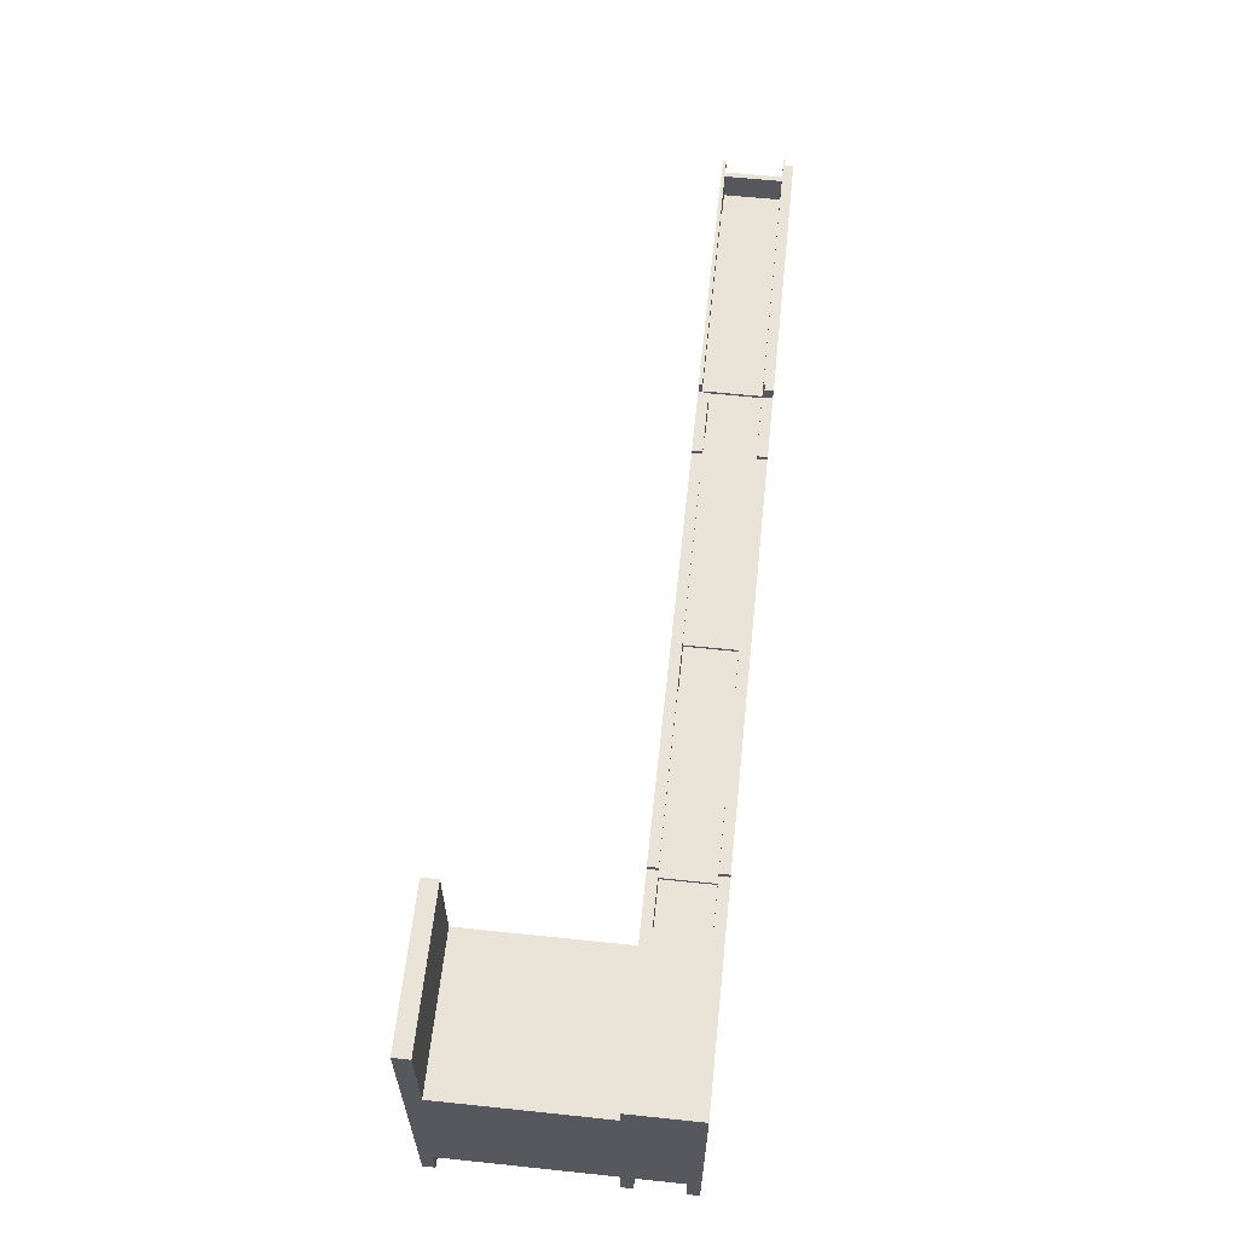
<metadata>
{"format":"obj","ext":"obj","renderer":"f3d","projection":"perspective","resolution":1024,"background":"white","views":[{"elev":60.8,"azim":-83.9,"up":"+Z"}]}
</metadata>
<code>
v 76.45 6.35 53
v 76.45 6.35 50
v 70.65 6.35 50
v 70.65 6.35 53
v -29.15 6.35 50
v -29.15 6.35 53
v -23.35 6.35 53
v -23.35 6.35 50
v 170.4 12.85 50
v -122.2 12.85 50
v -122.2 6.35 50
v -29.15 6.35 50
v -23.35 6.35 50
v 70.65 6.35 50
v 76.45 6.35 50
v 170.4 6.35 50
v -29.15 6.35 50
v -122.2 6.35 50
v -122.2 6.35 53
v -123.2 6.35 53
v -123.2 6.35 6
v -29.15 6.35 6
v -122.2 12.85 50
v 170.4 12.85 50
v 170.4 12.85 53
v -122.2 12.85 53
v -122.2 12.85 62
v -176.2 12.85 62
v -176.2 12.85 69
v -100.1 12.85 69
v -100.1 12.85 70.9
v 41.95 12.85 70.9
v 41.95 12.85 69.3
v 52.25 12.85 69.3
v 52.25 12.85 70.9
v 76.45 12.85 70.9
v 76.45 12.85 75.3
v 176.2 12.85 75.3
v 176.2 12.85 -12.5
v 170.4 12.85 -12.5
v 170.4 12.85 0
v -122.2 12.85 0
v 70.65 6.35 50
v -23.35 6.35 50
v -23.35 6.35 6
v 70.65 6.35 6
v -128.9 76.85 53
v -128.9 76.85 6
v -128.9 -12.85 6
v -128.9 -12.85 53
v -170.4 76.85 53
v -128.9 76.85 53
v -128.9 -12.85 53
v -170.4 -12.85 53
v -170.4 76.85 6
v -170.4 76.85 53
v -170.4 -12.85 53
v -170.4 -12.85 6
v -128.9 76.85 6
v -170.4 76.85 6
v -170.4 -12.85 6
v -128.9 -12.85 6
v -123.2 -12.85 53
v -123.2 -12.85 6
v -123.2 6.35 6
v -123.2 6.35 53
v -123.2 -12.85 6
v -29.15 -12.85 6
v -29.15 6.35 6
v -123.2 6.35 6
v -29.15 -12.85 6
v -29.15 -12.85 53
v -29.15 6.35 53
v -29.15 6.35 50
v -29.15 6.35 6
v -29.15 -12.85 53
v -123.2 -12.85 53
v -123.2 6.35 53
v -122.2 6.35 53
v -122.2 12.85 53
v 170.4 12.85 53
v 170.4 -12.85 53
v 76.45 -12.85 53
v 76.45 6.35 53
v 70.65 6.35 53
v 70.65 -12.85 53
v -23.35 -12.85 53
v -23.35 6.35 53
v -29.15 6.35 53
v -23.35 -12.85 53
v -23.35 -12.85 6
v -23.35 6.35 6
v -23.35 6.35 50
v -23.35 6.35 53
v -23.35 -12.85 6
v 70.65 -12.85 6
v 70.65 6.35 6
v -23.35 6.35 6
v 70.65 -12.85 6
v 70.65 -12.85 53
v 70.65 6.35 53
v 70.65 6.35 50
v 70.65 6.35 6
v 76.45 -12.85 53
v 76.45 -12.85 6
v 76.45 6.35 6
v 76.45 6.35 50
v 76.45 6.35 53
v 76.45 -12.85 6
v 170.4 -12.85 6
v 170.4 6.35 6
v 76.45 6.35 6
v 170.4 -12.85 6
v 170.4 -12.85 53
v 170.4 12.85 53
v 170.4 12.85 50
v 170.4 6.35 50
v 170.4 6.35 6
v 170.4 6.35 50
v 76.45 6.35 50
v 76.45 6.35 6
v 170.4 6.35 6
v -119.6 9.15 68
v -119.6 9.15 69
v -119.6 -9.15 69
v -119.6 -9.15 68
v -142.1 9.15 68
v -119.6 9.15 68
v -119.6 -9.15 68
v -142.1 -9.15 68
v 61.25 9.15 69
v 61.25 9.15 68
v -21.55 9.15 68
v -21.55 9.15 69
v -119.6 9.15 69
v -119.6 9.15 68
v -142.1 9.15 68
v -142.1 9.15 58.7
v 76.45 9.15 58.7
v 76.45 9.15 70.9
v 52.25 9.15 70.9
v 52.25 9.15 69.3
v 41.95 9.15 69.3
v 41.95 9.15 70.9
v -100.1 9.15 70.9
v -100.1 9.15 69
v -38.55 9.15 69
v -38.55 9.15 68
v -102.6 9.15 68
v -102.6 9.15 69
v -142.1 9.15 68
v -142.1 -9.15 68
v -142.1 -9.15 58.7
v -142.1 9.15 58.7
v -102.6 -9.15 69
v -102.6 9.15 69
v -102.6 9.15 68
v -102.6 -9.15 68
v -38.55 9.15 69
v -38.55 -9.15 69
v -38.55 -9.15 68
v -38.55 9.15 68
v -38.55 9.15 68
v -38.55 -9.15 68
v -102.6 -9.15 68
v -102.6 9.15 68
v -119.6 -9.15 68
v -119.6 -9.15 69
v -102.6 -9.15 69
v -102.6 -9.15 68
v -38.55 -9.15 68
v -38.55 -9.15 69
v -100.1 -9.15 69
v -100.1 -9.15 70.9
v 41.95 -9.15 70.9
v 41.95 -9.15 69.3
v 52.25 -9.15 69.3
v 52.25 -9.15 70.9
v 76.45 -9.15 70.9
v 76.45 -9.15 78.4
v 176.2 -9.15 78.4
v 176.2 -9.15 69
v 174.2 -9.15 69
v 174.2 -9.15 58.7
v -142.1 -9.15 58.7
v -142.1 -9.15 68
v 157.2 -9.15 68
v 157.2 -9.15 69
v 78.25 -9.15 69
v 78.25 -9.15 68
v 61.25 -9.15 68
v 61.25 -9.15 69
v -21.55 -9.15 69
v -21.55 -9.15 68
v -21.55 -9.15 69
v -21.55 9.15 69
v -21.55 9.15 68
v -21.55 -9.15 68
v 61.25 9.15 69
v 61.25 -9.15 69
v 61.25 -9.15 68
v 61.25 9.15 68
v 61.25 -9.15 69
v 61.25 9.15 69
v -21.55 9.15 69
v -21.55 -9.15 69
v 61.25 9.15 68
v 61.25 -9.15 68
v -21.55 -9.15 68
v -21.55 9.15 68
v 78.25 -9.15 69
v 78.25 11.55 69
v 78.25 11.55 68
v 78.25 -9.15 68
v 157.2 11.55 69
v 157.2 -9.15 69
v 157.2 -9.15 68
v 157.2 11.55 68
v 157.2 -9.15 69
v 157.2 11.55 69
v 78.25 11.55 69
v 78.25 -9.15 69
v 157.2 11.55 68
v 157.2 -9.15 68
v 78.25 -9.15 68
v 78.25 11.55 68
v 174.2 -9.15 69
v 174.2 11.55 69
v 174.2 11.55 58.7
v 174.2 -9.15 58.7
v 174.2 11.55 58.7
v 76.45 11.55 58.7
v 76.45 9.15 58.7
v -142.1 9.15 58.7
v -142.1 -9.15 58.7
v 174.2 -9.15 58.7
v 174.2 11.55 69
v 174.2 -9.15 69
v 176.2 -9.15 69
v 176.2 11.55 69
v 41.95 12.85 70.9
v 41.95 9.15 70.9
v 41.95 9.15 69.3
v 41.95 12.85 69.3
v 52.25 9.15 70.9
v 52.25 12.85 70.9
v 52.25 12.85 69.3
v 52.25 9.15 69.3
v 52.25 9.15 69.3
v 52.25 12.85 69.3
v 41.95 12.85 69.3
v 41.95 9.15 69.3
v 41.95 9.15 70.9
v 41.95 12.85 70.9
v -100.1 12.85 70.9
v -100.1 9.15 70.9
v 52.25 12.85 70.9
v 52.25 9.15 70.9
v 76.45 9.15 70.9
v 76.45 11.55 70.9
v 76.45 12.85 70.9
v -100.1 12.85 69
v -100.1 9.15 69
v -100.1 9.15 70.9
v -100.1 12.85 70.9
v 76.45 11.55 58.7
v 76.45 11.55 70.9
v 76.45 9.15 70.9
v 76.45 9.15 58.7
v 76.45 12.85 70.9
v 76.45 11.55 70.9
v 76.45 11.55 75.3
v 76.45 12.85 75.3
v 41.95 -9.15 70.9
v 41.95 -12.85 70.9
v 41.95 -12.85 69.3
v 41.95 -9.15 69.3
v 52.25 -12.85 70.9
v 52.25 -9.15 70.9
v 52.25 -9.15 69.3
v 52.25 -12.85 69.3
v 52.25 -12.85 69.3
v 52.25 -9.15 69.3
v 41.95 -9.15 69.3
v 41.95 -12.85 69.3
v -170.4 -12.85 6
v -170.4 -12.85 53
v -128.9 -12.85 53
v -128.9 -12.85 6
v -123.2 -12.85 6
v -123.2 -12.85 53
v -29.15 -12.85 53
v -29.15 -12.85 6
v -23.35 -12.85 6
v -23.35 -12.85 53
v 70.65 -12.85 53
v 70.65 -12.85 6
v 76.45 -12.85 6
v 76.45 -12.85 53
v 170.4 -12.85 53
v 170.4 -12.85 6
v 52.25 -12.85 70.9
v 52.25 -12.85 69.3
v 41.95 -12.85 69.3
v 41.95 -12.85 70.9
v -100.1 -12.85 70.9
v -100.1 -12.85 69
v -176.2 -12.85 69
v -176.2 -12.85 -12.5
v -170.4 -12.85 -12.5
v -170.4 -12.85 0
v 170.4 -12.85 0
v 170.4 -12.85 -12.5
v 176.2 -12.85 -12.5
v 176.2 -12.85 75.3
v 76.45 -12.85 75.3
v 76.45 -12.85 70.9
v 41.95 -12.85 70.9
v 41.95 -9.15 70.9
v -100.1 -9.15 70.9
v -100.1 -12.85 70.9
v -100.1 -9.15 69
v -100.1 -12.85 69
v -100.1 -12.85 70.9
v -100.1 -9.15 70.9
v 52.25 -9.15 70.9
v 52.25 -12.85 70.9
v 76.45 -12.85 70.9
v 76.45 -9.15 70.9
v -119.6 9.15 69
v -102.6 9.15 69
v -102.6 -9.15 69
v -119.6 -9.15 69
v -100.1 9.15 69
v -100.1 12.85 69
v -176.2 12.85 69
v -176.2 -12.85 69
v -100.1 -12.85 69
v -100.1 -9.15 69
v -38.55 -9.15 69
v -38.55 9.15 69
v -128.1 72.45 0
v -128.1 76.85 0
v -128.1 76.85 -12.5
v -128.1 72.45 -12.5
v -122.2 72.45 0
v -128.1 72.45 0
v -128.1 72.45 -12.5
v -122.2 72.45 -12.5
v -122.2 72.45 -12.5
v -128.1 72.45 -12.5
v -128.1 76.85 -12.5
v -122.2 76.85 -12.5
v -128.1 76.85 0
v -128.1 72.45 0
v -122.2 72.45 0
v -122.2 12.85 0
v 170.4 12.85 0
v 170.4 8.45 0
v 176.2 8.45 0
v 176.2 -8.45 0
v 170.4 -8.45 0
v 170.4 -12.85 0
v -170.4 -12.85 0
v -170.4 -8.45 0
v -176.2 -8.45 0
v -176.2 8.45 0
v -170.4 8.45 0
v -170.4 12.85 0
v -176.2 12.85 0
v -176.2 72.45 0
v -170.4 72.45 0
v -170.4 76.85 0
v -170.4 72.45 0
v -176.2 72.45 0
v -176.2 72.45 -12.5
v -170.4 72.45 -12.5
v -170.4 76.85 0
v -170.4 72.45 0
v -170.4 72.45 -12.5
v -170.4 76.85 -12.5
v -176.2 72.45 -12.5
v -176.2 76.85 -12.5
v -170.4 76.85 -12.5
v -170.4 72.45 -12.5
v -176.2 70.95 62
v -122.2 70.95 62
v -122.2 70.95 99.4
v -176.2 70.95 99.4
v -176.2 70.95 99.4
v -122.2 70.95 99.4
v -122.2 76.85 99.4
v -176.2 76.85 99.4
v -122.2 70.95 62
v -176.2 70.95 62
v -176.2 12.85 62
v -122.2 12.85 62
v -122.2 12.85 50
v -122.2 12.85 0
v -122.2 72.45 0
v -122.2 72.45 -12.5
v -122.2 76.85 -12.5
v -122.2 76.85 99.4
v -122.2 70.95 99.4
v -122.2 70.95 62
v -122.2 12.85 62
v -122.2 12.85 53
v -122.2 6.35 53
v -122.2 6.35 50
v -170.4 76.85 53
v -170.4 76.85 6
v -128.9 76.85 6
v -128.9 76.85 53
v -122.2 76.85 99.4
v -122.2 76.85 -12.5
v -128.1 76.85 -12.5
v -128.1 76.85 0
v -170.4 76.85 0
v -170.4 76.85 -12.5
v -176.2 76.85 -12.5
v -176.2 76.85 99.4
v -176.2 12.85 0
v -170.4 12.85 0
v -170.4 12.85 -12.5
v -176.2 12.85 -12.5
v 76.45 -9.75 75.3
v 176.2 -9.75 75.3
v 176.2 -9.75 78.4
v 76.45 -9.75 78.4
v 176.2 -9.75 78.4
v 176.2 -9.15 78.4
v 76.45 -9.15 78.4
v 76.45 -9.75 78.4
v 76.45 -9.15 70.9
v 76.45 -12.85 70.9
v 76.45 -12.85 75.3
v 76.45 -9.75 75.3
v 76.45 -9.75 78.4
v 76.45 -9.15 78.4
v 176.2 -9.75 75.3
v 76.45 -9.75 75.3
v 76.45 -12.85 75.3
v 176.2 -12.85 75.3
v 157.2 11.55 69
v 157.2 11.55 68
v 78.25 11.55 68
v 78.25 11.55 69
v 174.2 11.55 69
v 176.2 11.55 69
v 176.2 11.55 75.3
v 76.45 11.55 75.3
v 76.45 11.55 70.9
v 76.45 11.55 58.7
v 174.2 11.55 58.7
v 176.2 11.55 75.3
v 176.2 12.85 75.3
v 76.45 12.85 75.3
v 76.45 11.55 75.3
v -170.4 -8.45 0
v -170.4 -12.85 0
v -170.4 -12.85 -12.5
v -170.4 -8.45 -12.5
v -176.2 -8.45 0
v -170.4 -8.45 0
v -170.4 -8.45 -12.5
v -176.2 -8.45 -12.5
v -176.2 -8.45 -12.5
v -170.4 -8.45 -12.5
v -170.4 -12.85 -12.5
v -176.2 -12.85 -12.5
v 170.4 -8.45 0
v 176.2 -8.45 0
v 176.2 -8.45 -12.5
v 170.4 -8.45 -12.5
v 170.4 -12.85 0
v 170.4 -8.45 0
v 170.4 -8.45 -12.5
v 170.4 -12.85 -12.5
v 176.2 -8.45 -12.5
v 176.2 -12.85 -12.5
v 170.4 -12.85 -12.5
v 170.4 -8.45 -12.5
v -170.4 8.45 0
v -176.2 8.45 0
v -176.2 8.45 -12.5
v -170.4 8.45 -12.5
v -170.4 12.85 0
v -170.4 8.45 0
v -170.4 8.45 -12.5
v -170.4 12.85 -12.5
v -176.2 8.45 -12.5
v -176.2 12.85 -12.5
v -170.4 12.85 -12.5
v -170.4 8.45 -12.5
v 170.4 8.45 0
v 170.4 12.85 0
v 170.4 12.85 -12.5
v 170.4 8.45 -12.5
v 176.2 8.45 0
v 170.4 8.45 0
v 170.4 8.45 -12.5
v 176.2 8.45 -12.5
v 176.2 8.45 -12.5
v 170.4 8.45 -12.5
v 170.4 12.85 -12.5
v 176.2 12.85 -12.5
v -176.2 8.45 0
v -176.2 -8.45 0
v -176.2 -8.45 -12.5
v -176.2 -12.85 -12.5
v -176.2 -12.85 69
v -176.2 12.85 69
v -176.2 12.85 62
v -176.2 70.95 62
v -176.2 70.95 99.4
v -176.2 76.85 99.4
v -176.2 76.85 -12.5
v -176.2 72.45 -12.5
v -176.2 72.45 0
v -176.2 12.85 0
v -176.2 12.85 -12.5
v -176.2 8.45 -12.5
v 176.2 -8.45 0
v 176.2 8.45 0
v 176.2 8.45 -12.5
v 176.2 12.85 -12.5
v 176.2 12.85 75.3
v 176.2 11.55 75.3
v 176.2 11.55 69
v 176.2 -9.15 69
v 176.2 -9.15 78.4
v 176.2 -9.75 78.4
v 176.2 -9.75 75.3
v 176.2 -12.85 75.3
v 176.2 -12.85 -12.5
v 176.2 -8.45 -12.5
g cb509b7a-e34d-11ea-b830-54bf646e7e1f
f 2 3 1
f 1 3 4
g cb595034-e34d-11ea-baaf-54bf646e7e1f
f 6 7 5
f 5 7 8
g cb6229f8-e34d-11ea-bca9-54bf646e7e1f
f 10 14 9
f 9 14 15
f 9 15 16
f 11 12 10
f 10 12 13
f 10 13 14
g c725b214-e34d-11ea-8b65-54bf646e7e1f
f 17 18 22
f 22 18 21
f 21 18 20
f 20 18 19
g be86c742-e34d-11ea-8a94-54bf646e7e1f
f 23 24 42
f 42 24 41
f 41 24 39
f 41 39 40
f 39 24 38
f 38 24 25
f 38 25 36
f 36 25 34
f 36 34 35
f 34 25 33
f 33 25 26
f 33 26 30
f 30 26 27
f 30 27 29
f 29 27 28
f 30 31 33
f 33 31 32
f 36 37 38
g c508c31c-e34d-11ea-a703-54bf646e7e1f
f 44 45 43
f 43 45 46
g c978cc6e-e34d-11ea-951e-54bf646e7e1f
f 47 48 50
f 50 48 49
g c98576b0-e34d-11ea-b3ea-54bf646e7e1f
f 51 52 54
f 54 52 53
g c98c2d5e-e34d-11ea-bddb-54bf646e7e1f
f 55 56 58
f 58 56 57
g c990e88a-e34d-11ea-b7d8-54bf646e7e1f
f 59 60 62
f 62 60 61
g c70c846e-e34d-11ea-aac8-54bf646e7e1f
f 63 64 66
f 66 64 65
g c71202a2-e34d-11ea-96e1-54bf646e7e1f
f 67 68 70
f 70 68 69
g c7166f92-e34d-11ea-8c61-54bf646e7e1f
f 75 71 74
f 74 71 72
f 74 72 73
g c2b9a02e-e34d-11ea-ac83-54bf646e7e1f
f 89 76 79
f 79 76 77
f 79 77 78
f 79 80 89
f 89 80 88
f 88 80 85
f 88 85 87
f 87 85 86
f 80 81 85
f 85 81 84
f 84 81 82
f 84 82 83
g c4f2069a-e34d-11ea-a0b5-54bf646e7e1f
f 94 90 93
f 93 90 91
f 93 91 92
g c4f6c1c0-e34d-11ea-a986-54bf646e7e1f
f 95 96 98
f 98 96 97
g c4fdc662-e34d-11ea-8f4f-54bf646e7e1f
f 103 99 102
f 102 99 100
f 102 100 101
g c2aa0fc8-e34d-11ea-8b8c-54bf646e7e1f
f 108 104 107
f 107 104 105
f 107 105 106
g c2aef1f6-e34d-11ea-b8b7-54bf646e7e1f
f 109 110 112
f 112 110 111
g c2b4e536-e34d-11ea-92a0-54bf646e7e1f
f 118 113 117
f 117 113 114
f 117 114 115
f 115 116 117
g c2bfbabe-e34d-11ea-8a6d-54bf646e7e1f
f 120 121 119
f 119 121 122
g c11c1d14-e34d-11ea-bdbd-54bf646e7e1f
f 123 124 126
f 126 124 125
g c1220ff0-e34d-11ea-ae48-54bf646e7e1f
f 127 128 130
f 130 128 129
g b92f6a4a-e34d-11ea-b71b-54bf646e7e1f
f 132 140 131
f 131 140 142
f 131 142 143
f 140 132 139
f 139 132 133
f 139 133 148
f 148 133 147
f 147 133 134
f 147 134 145
f 145 134 144
f 144 134 143
f 143 134 131
f 150 135 149
f 149 135 136
f 149 136 138
f 138 136 137
f 149 138 148
f 148 138 139
f 140 141 142
f 145 146 147
g bfad955e-e34d-11ea-9f2f-54bf646e7e1f
f 151 152 154
f 154 152 153
g be499724-e34d-11ea-8163-54bf646e7e1f
f 155 156 158
f 158 156 157
g be4e03ca-e34d-11ea-9dce-54bf646e7e1f
f 159 160 162
f 162 160 161
g be57eeec-e34d-11ea-84a3-54bf646e7e1f
f 164 165 163
f 163 165 166
g b5405194-e34d-11ea-a803-54bf646e7e1f
f 168 169 167
f 167 169 170
f 167 170 185
f 185 170 171
f 185 171 194
f 194 171 193
f 193 171 172
f 193 172 174
f 174 172 173
f 174 175 193
f 193 175 176
f 193 176 192
f 192 176 177
f 192 177 179
f 179 177 178
f 180 181 179
f 179 181 188
f 179 188 189
f 182 183 181
f 181 183 188
f 188 183 187
f 187 183 184
f 187 184 190
f 190 184 191
f 190 191 189
f 189 191 192
f 189 192 179
f 191 184 194
f 194 184 185
f 185 186 167
g bd1645f0-e34d-11ea-af91-54bf646e7e1f
f 195 196 198
f 198 196 197
g bd1a8bf6-e34d-11ea-b579-54bf646e7e1f
f 199 200 202
f 202 200 201
g bd1f1fa4-e34d-11ea-a10c-54bf646e7e1f
f 204 205 203
f 203 205 206
g bd249dec-e34d-11ea-8e57-54bf646e7e1f
f 208 209 207
f 207 209 210
g bbfe1dde-e34d-11ea-b541-54bf646e7e1f
f 211 212 214
f 214 212 213
g bc021588-e34d-11ea-bd8f-54bf646e7e1f
f 215 216 218
f 218 216 217
g bc05bf0c-e34d-11ea-9dce-54bf646e7e1f
f 220 221 219
f 219 221 222
g bc094180-e34d-11ea-8b70-54bf646e7e1f
f 224 225 223
f 223 225 226
g baf20418-e34d-11ea-b9a9-54bf646e7e1f
f 227 228 230
f 230 228 229
g baf5fbb4-e34d-11ea-8ed7-54bf646e7e1f
f 232 233 231
f 231 233 236
f 236 233 235
f 235 233 234
g b443c7fe-e34d-11ea-a7f3-54bf646e7e1f
f 238 239 237
f 237 239 240
g b9f04a2c-e34d-11ea-a407-54bf646e7e1f
f 241 242 244
f 244 242 243
g b9f3cc92-e34d-11ea-9c91-54bf646e7e1f
f 245 246 248
f 248 246 247
g b9f72800-e34d-11ea-b716-54bf646e7e1f
f 250 251 249
f 249 251 252
g b9fa5c7e-e34d-11ea-8af0-54bf646e7e1f
f 254 255 253
f 253 255 256
g b9384400-e34d-11ea-b624-54bf646e7e1f
f 261 257 260
f 260 257 258
f 260 258 259
g b9329e9c-e34d-11ea-ba51-54bf646e7e1f
f 262 263 265
f 265 263 264
g b9355dc0-e34d-11ea-801e-54bf646e7e1f
f 267 268 266
f 266 268 269
g b4f16df4-e34d-11ea-aeaa-54bf646e7e1f
f 270 271 273
f 273 271 272
g b86dc75a-e34d-11ea-8688-54bf646e7e1f
f 274 275 277
f 277 275 276
g b870fb9e-e34d-11ea-bb18-54bf646e7e1f
f 278 279 281
f 281 279 280
g b87408de-e34d-11ea-9a6b-54bf646e7e1f
f 283 284 282
f 282 284 285
g b4401e6e-e34d-11ea-a98d-54bf646e7e1f
f 287 308 286
f 286 308 309
f 286 309 311
f 311 309 310
f 287 288 308
f 308 288 307
f 307 288 291
f 307 291 292
f 291 288 290
f 290 288 289
f 290 289 311
f 311 289 286
f 293 294 292
f 292 294 295
f 292 295 304
f 304 295 296
f 304 296 303
f 303 296 317
f 303 317 302
f 294 293 311
f 311 293 290
f 297 298 296
f 296 298 299
f 296 299 317
f 317 299 300
f 317 300 315
f 315 300 314
f 314 300 301
f 314 301 312
f 312 301 298
f 312 298 297
f 297 294 312
f 312 294 311
f 304 305 292
f 292 305 306
f 292 306 307
f 312 313 314
f 315 316 317
g 45c683a9-094e-385c-aab1-e98bd05c0c03
f 319 320 318
f 318 320 321
g b7c1f642-e34d-11ea-9d72-54bf646e7e1f
f 322 323 325
f 325 323 324
g b7c85ec0-e34d-11ea-982b-54bf646e7e1f
f 327 328 326
f 326 328 329
g be7932b8-e34d-11ea-9fd4-54bf646e7e1f
f 331 335 330
f 330 335 336
f 330 336 337
f 332 339 331
f 331 339 334
f 331 334 335
f 339 332 338
f 338 332 333
f 338 333 337
f 337 333 330
f 339 340 334
f 334 340 341
g b71a43f6-e34d-11ea-8349-54bf646e7e1f
f 342 343 345
f 345 343 344
g b71cdc12-e34d-11ea-8f25-54bf646e7e1f
f 346 347 349
f 349 347 348
g b71f7400-e34d-11ea-bcd3-54bf646e7e1f
f 350 351 353
f 353 351 352
g b444b276-e34d-11ea-8d52-54bf646e7e1f
f 373 354 372
f 372 354 355
f 372 355 369
f 369 355 357
f 369 357 368
f 368 357 365
f 368 365 366
f 355 356 357
f 358 359 357
f 357 359 362
f 357 362 363
f 359 360 362
f 362 360 361
f 363 364 357
f 357 364 365
f 366 367 368
f 369 370 372
f 372 370 371
g b7225a30-e34d-11ea-8cd1-54bf646e7e1f
f 374 375 377
f 377 375 376
g b724cb3e-e34d-11ea-ab58-54bf646e7e1f
f 378 379 381
f 381 379 380
g b7276366-e34d-11ea-a534-54bf646e7e1f
f 383 384 382
f 382 384 385
g b6710a8c-e34d-11ea-a21f-54bf646e7e1f
f 386 387 389
f 389 387 388
g b673a2a6-e34d-11ea-9835-54bf646e7e1f
f 390 391 393
f 393 391 392
g b606fe06-e34d-11ea-a766-54bf646e7e1f
f 394 395 397
f 397 395 396
g b6048eb6-e34d-11ea-99ef-54bf646e7e1f
f 399 400 398
f 398 400 405
f 398 405 407
f 407 405 406
f 401 402 400
f 400 402 405
f 402 403 405
f 405 403 404
f 408 409 407
f 407 409 398
g b60947d8-e34d-11ea-87a9-54bf646e7e1f
f 411 420 410
f 410 420 421
f 410 421 413
f 413 421 414
f 413 414 415
f 420 411 418
f 418 411 412
f 418 412 417
f 417 412 415
f 417 415 416
f 412 413 415
f 418 419 420
g b441f338-e34d-11ea-9862-54bf646e7e1f
f 422 423 425
f 425 423 424
g b596af24-e34d-11ea-820e-54bf646e7e1f
f 426 427 429
f 429 427 428
g b598d20c-e34d-11ea-8ea4-54bf646e7e1f
f 431 432 430
f 430 432 433
g b53e55c6-e34d-11ea-b168-54bf646e7e1f
f 439 434 437
f 437 434 435
f 437 435 436
f 437 438 439
g b542268a-e34d-11ea-8be4-54bf646e7e1f
f 440 441 443
f 443 441 442
g b4ef7228-e34d-11ea-a574-54bf646e7e1f
f 445 448 444
f 444 448 450
f 444 450 451
f 446 453 445
f 445 453 454
f 445 454 448
f 453 446 452
f 452 446 447
f 452 447 444
f 448 449 450
f 451 452 444
g b4f31ba4-e34d-11ea-a37b-54bf646e7e1f
f 456 457 455
f 455 457 458
g b499142e-e34d-11ea-901e-54bf646e7e1f
f 459 460 462
f 462 460 461
g b49a4cac-e34d-11ea-8e9a-54bf646e7e1f
f 463 464 466
f 466 464 465
g b49b5e18-e34d-11ea-8c81-54bf646e7e1f
f 467 468 470
f 470 468 469
g b4a0190c-e34d-11ea-ae25-54bf646e7e1f
f 471 472 474
f 474 472 473
g b4a178ae-e34d-11ea-b6ce-54bf646e7e1f
f 475 476 478
f 478 476 477
g b4a2b122-e34d-11ea-9f26-54bf646e7e1f
f 480 481 479
f 479 481 482
g b4a3e9a2-e34d-11ea-a590-54bf646e7e1f
f 483 484 486
f 486 484 485
g b4a52224-e34d-11ea-8620-54bf646e7e1f
f 487 488 490
f 490 488 489
g b4a681ba-e34d-11ea-aefc-54bf646e7e1f
f 492 493 491
f 491 493 494
g b4a7ba4a-e34d-11ea-b384-54bf646e7e1f
f 495 496 498
f 498 496 497
g b4a919c6-e34d-11ea-bd01-54bf646e7e1f
f 499 500 502
f 502 500 501
g b4aa795e-e34d-11ea-933b-54bf646e7e1f
f 503 504 506
f 506 504 505
g b44108be-e34d-11ea-a8ab-54bf646e7e1f
f 508 513 507
f 507 513 520
f 507 520 522
f 522 520 521
f 509 510 508
f 508 510 511
f 508 511 513
f 513 511 512
f 513 514 520
f 520 514 519
f 519 514 517
f 519 517 518
f 515 516 514
f 514 516 517
g b442dd98-e34d-11ea-a8ac-54bf646e7e1f
f 524 530 523
f 523 530 534
f 523 534 535
f 525 526 524
f 524 526 529
f 524 529 530
f 526 527 529
f 529 527 528
f 534 530 533
f 533 530 531
f 533 531 532
f 535 536 523

</code>
